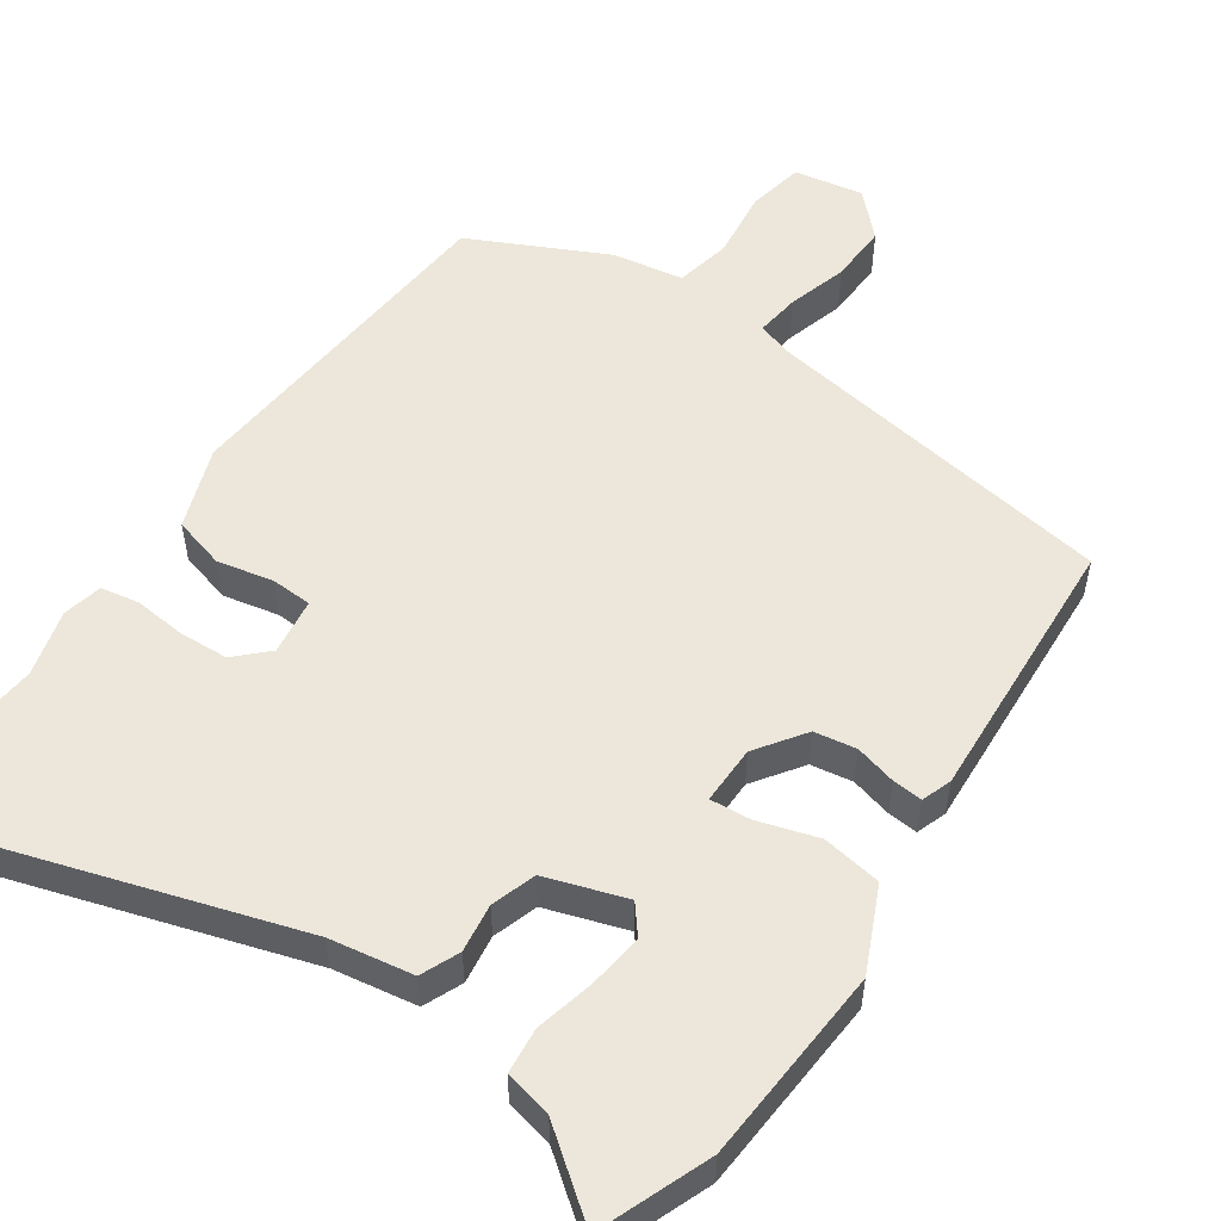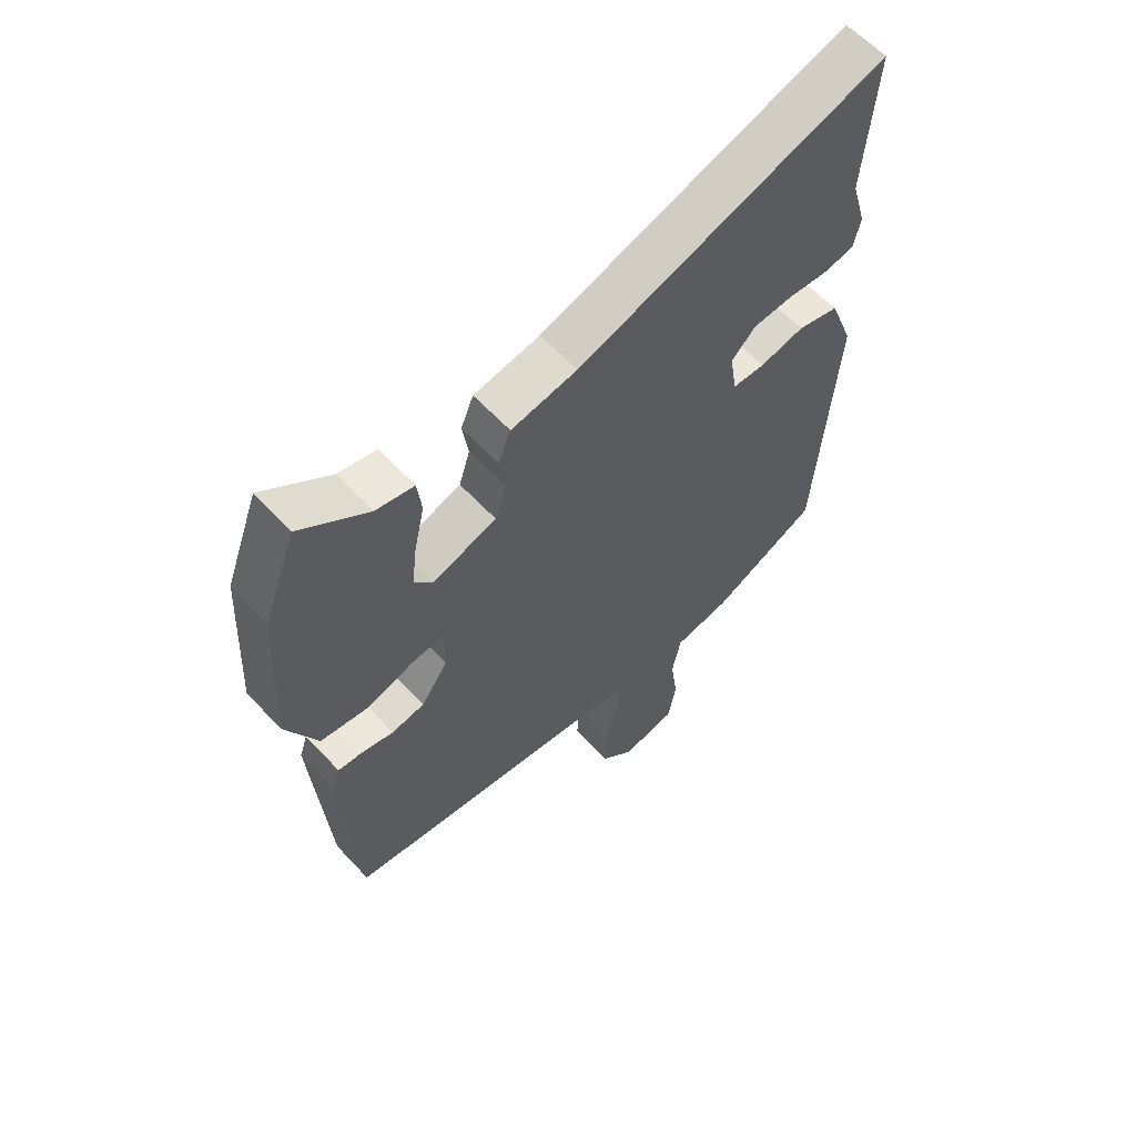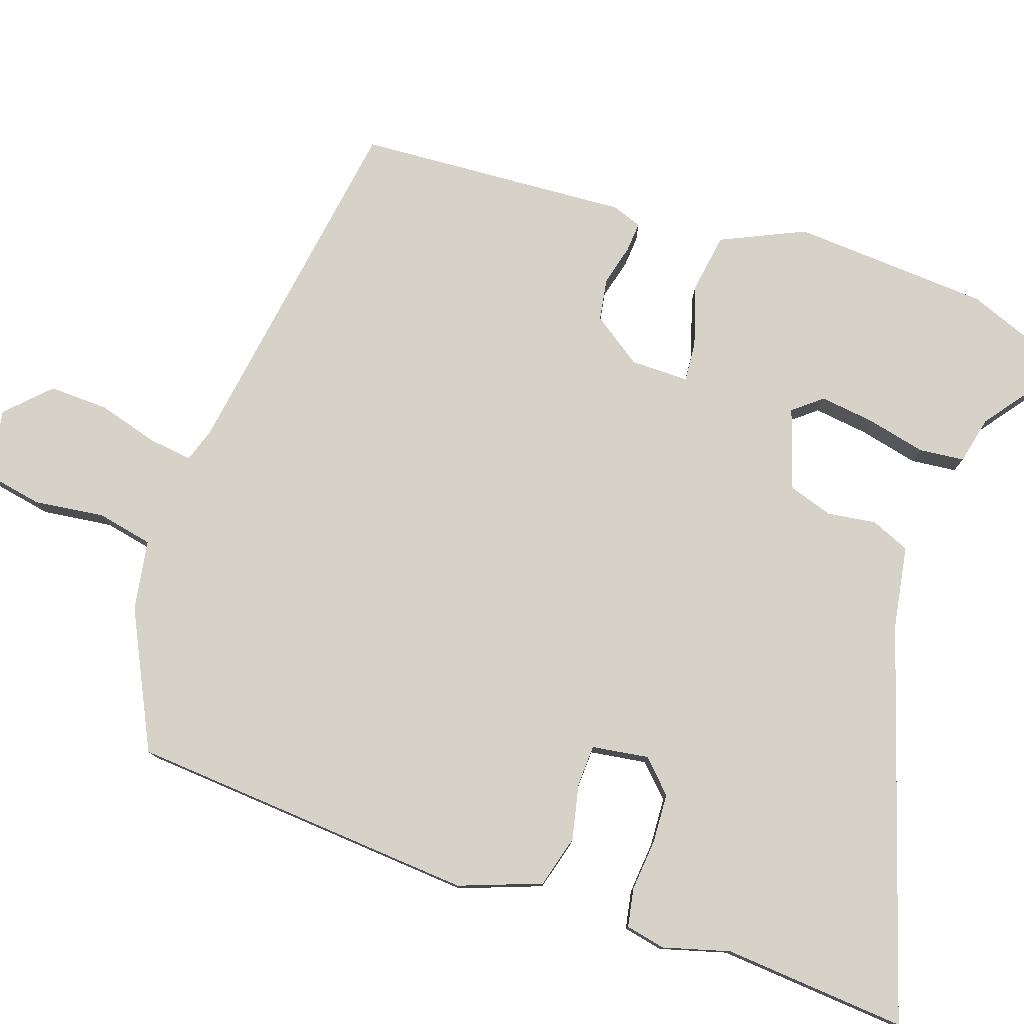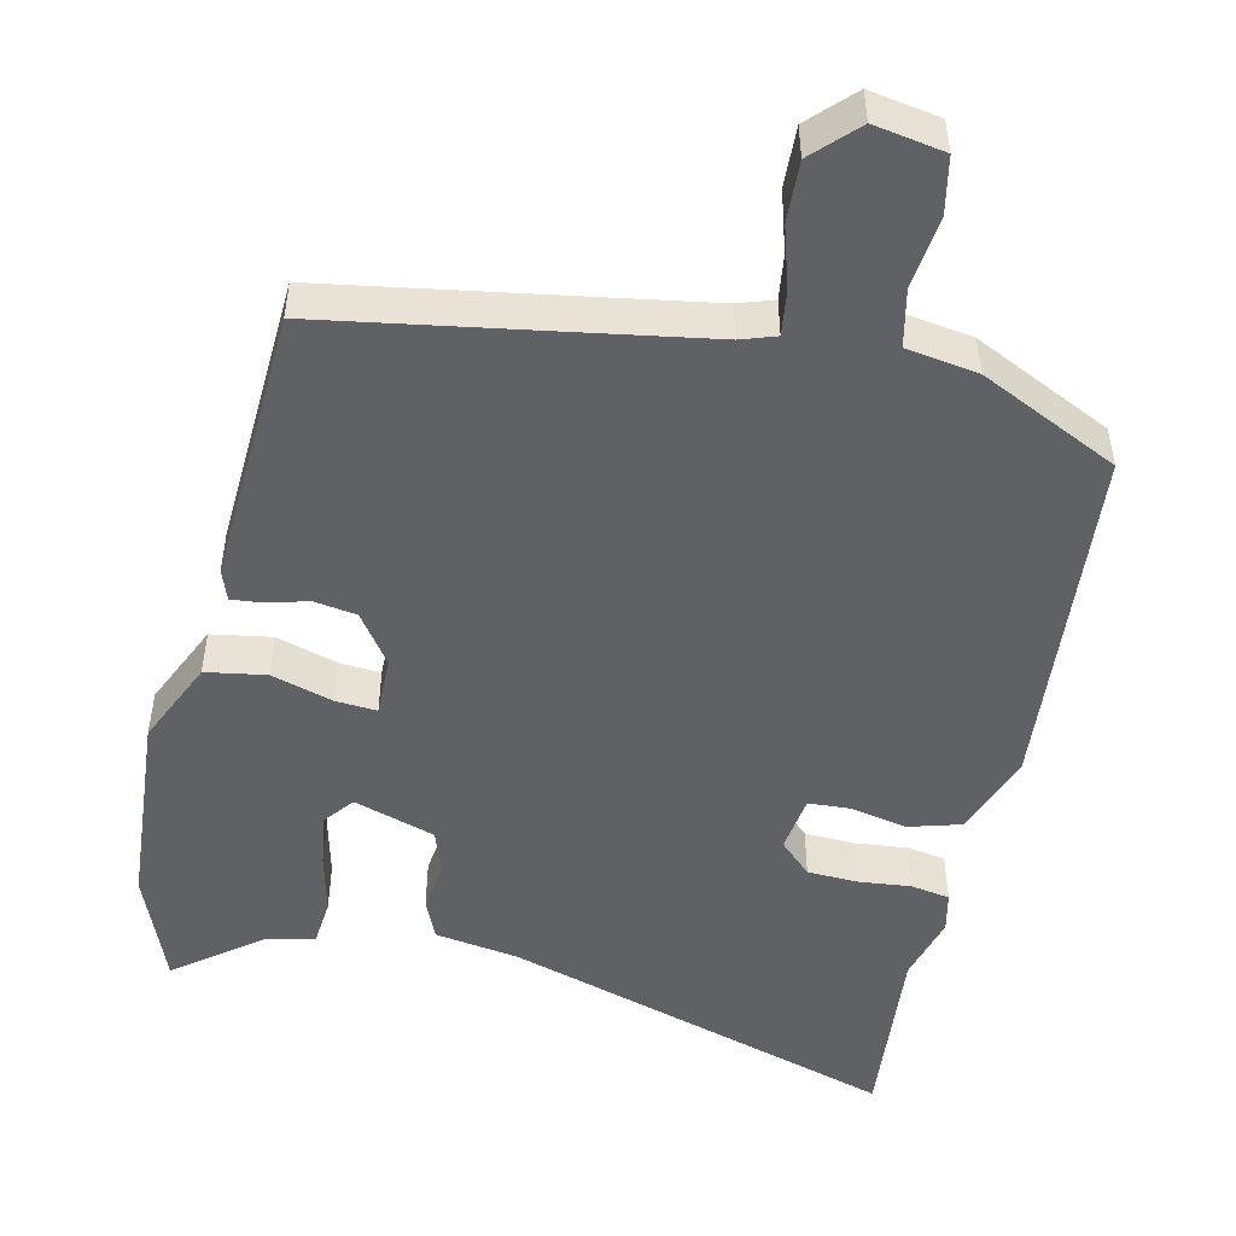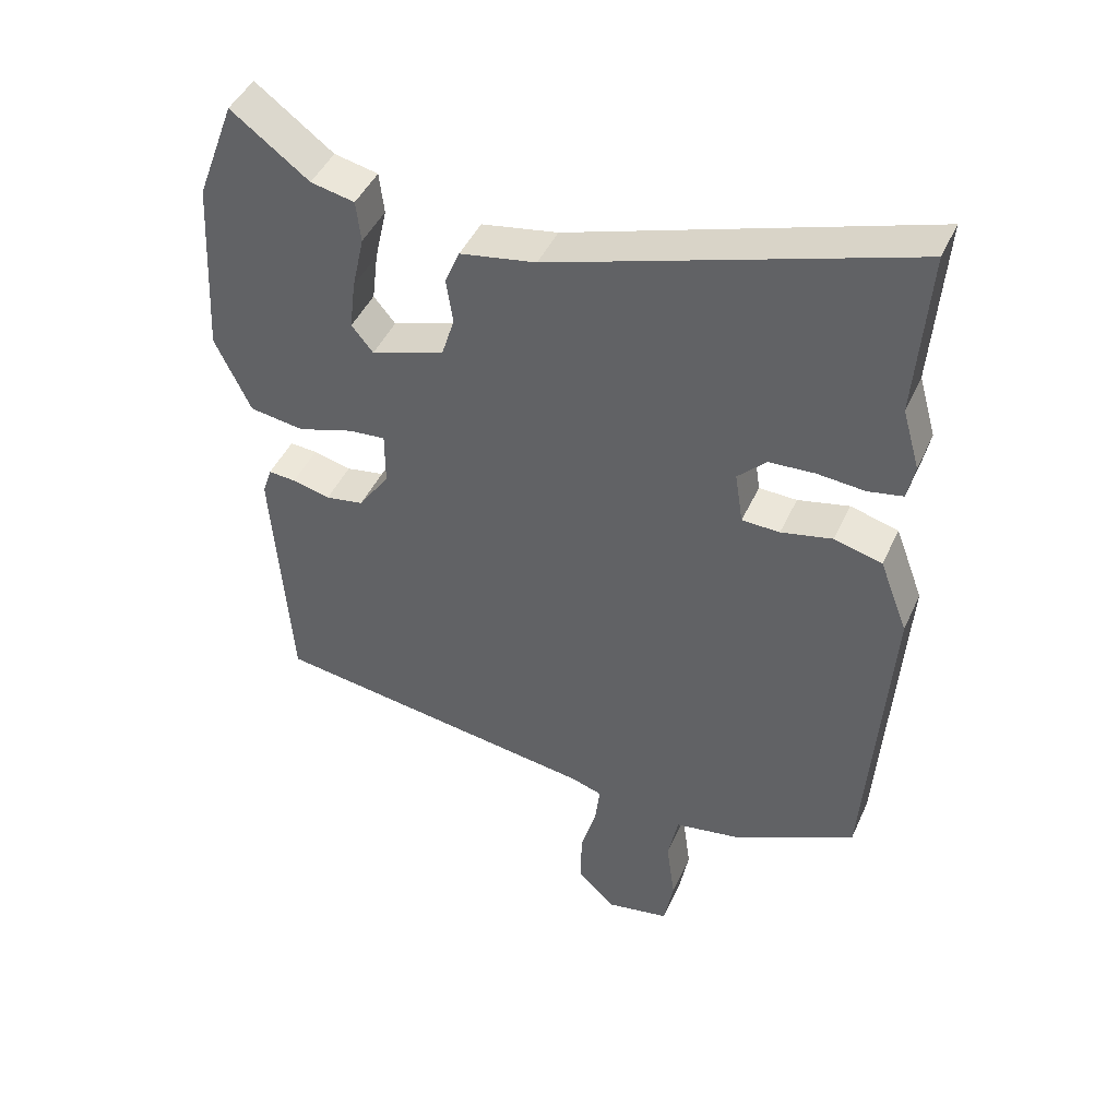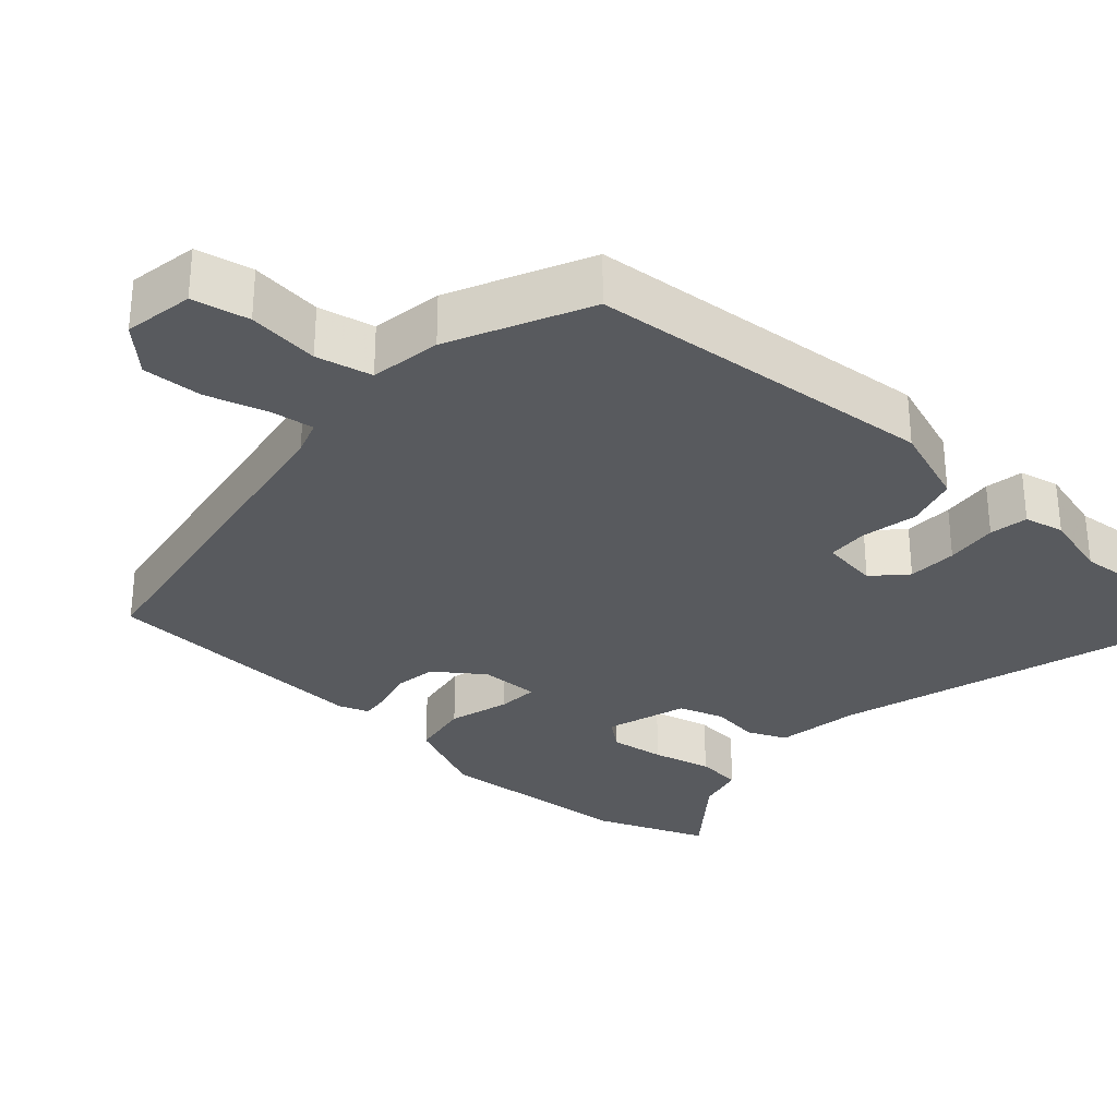
<metadata>
{"format":"obj","ext":"obj","renderer":"f3d","projection":"perspective","resolution":1024,"background":"white","views":[{"elev":53.6,"azim":35.2,"up":"+Y"},{"elev":60.8,"azim":137.3,"up":"+Z"},{"elev":78.3,"azim":-70.7,"up":"+Y"},{"elev":-49.5,"azim":168.3,"up":"+Y"},{"elev":44.9,"azim":-156.6,"up":"+Z"},{"elev":-30.7,"azim":-130.8,"up":"+Y"}]}
</metadata>
<code>
v -0.501 0.07 -0.453
v -0.533 0.07 0.02
v -0.491 0.07 0.131
v -0.42 0.07 0.15
v -0.344 0.07 0.133
v -0.288 0.07 0.135
v -0.276 0.07 0.212
v -0.318 0.07 0.254
v -0.385 0.07 0.258
v -0.456 0.07 0.252
v -0.508 0.07 0.262
v -0.519 0.07 0.316
v -0.493 0.07 0.406
v -0.511 0.07 0.656
v 0.016 0.07 0.485
v 0.129 0.07 0.465
v 0.151 0.07 0.412
v 0.141 0.07 0.346
v 0.16 0.07 0.285
v 0.269 0.07 0.248
v 0.301 0.07 0.287
v 0.292 0.07 0.361
v 0.274 0.07 0.442
v 0.281 0.07 0.504
v 0.346 0.07 0.518
v 0.461 0.07 0.604
v 0.518 0.07 0.452
v 0.533 0.07 0.183
v 0.48 0.07 0.07
v 0.399 0.07 0.058
v 0.317 0.07 0.084
v 0.262 0.07 0.089
v 0.262 0.07 0.009
v 0.308 0.07 -0.058
v 0.365 0.07 -0.068
v 0.421 0.07 -0.054
v 0.462 0.07 -0.051
v 0.476 0.07 -0.092
v 0.45 0.07 -0.463
v -0.039 0.07 -0.535
v -0.086 0.07 -0.55
v -0.079 0.07 -0.61
v -0.056 0.07 -0.692
v -0.054 0.07 -0.773
v -0.111 0.07 -0.829
v -0.205 0.07 -0.811
v -0.219 0.07 -0.734
v -0.206 0.07 -0.638
v -0.221 0.07 -0.562
v -0.317 0.07 -0.545
v -0.501 0 -0.453
v -0.533 0 0.02
v -0.491 0 0.131
v -0.42 0 0.15
v -0.344 0 0.133
v -0.288 0 0.135
v -0.276 0 0.212
v -0.318 0 0.254
v -0.385 0 0.258
v -0.456 0 0.252
v -0.508 0 0.262
v -0.519 0 0.316
v -0.493 0 0.406
v -0.511 0 0.656
v 0.016 0 0.485
v 0.129 0 0.465
v 0.151 0 0.412
v 0.141 0 0.346
v 0.16 0 0.285
v 0.269 0 0.248
v 0.301 0 0.287
v 0.292 0 0.361
v 0.274 0 0.442
v 0.281 0 0.504
v 0.346 0 0.518
v 0.461 0 0.604
v 0.518 0 0.452
v 0.533 0 0.183
v 0.48 0 0.07
v 0.399 0 0.058
v 0.317 0 0.084
v 0.262 0 0.089
v 0.262 0 0.009
v 0.308 0 -0.058
v 0.365 0 -0.068
v 0.421 0 -0.054
v 0.462 0 -0.051
v 0.476 0 -0.092
v 0.45 0 -0.463
v -0.039 0 -0.535
v -0.086 0 -0.55
v -0.079 0 -0.61
v -0.056 0 -0.692
v -0.054 0 -0.773
v -0.111 0 -0.829
v -0.205 0 -0.811
v -0.219 0 -0.734
v -0.206 0 -0.638
v -0.221 0 -0.562
v -0.317 0 -0.545
f 49 50 1 2
f 45 46 47 48
f 45 48 49
f 42 43 44 45
f 41 42 45 49
f 40 41 49 2
f 35 36 37 38
f 34 35 38 39
f 33 34 39 40
f 28 29 30 31
f 28 31 32
f 25 26 27 28
f 22 23 24 25
f 21 22 25 28
f 20 21 28 32
f 15 16 17 18
f 13 14 15 18
f 13 18 19
f 9 10 11 12
f 8 9 12 13
f 2 3 4 5
f 2 5 6
f 32 33 40 2
f 8 13 19 20
f 7 8 20 32
f 6 7 32
f 2 6 32
f 52 51 100 99
f 98 97 96 95
f 99 98 95
f 95 94 93 92
f 99 95 92 91
f 52 99 91 90
f 88 87 86 85
f 89 88 85 84
f 90 89 84 83
f 81 80 79 78
f 82 81 78
f 78 77 76 75
f 75 74 73 72
f 78 75 72 71
f 82 78 71 70
f 68 67 66 65
f 68 65 64 63
f 69 68 63
f 62 61 60 59
f 63 62 59 58
f 55 54 53 52
f 56 55 52
f 52 90 83 82
f 70 69 63 58
f 82 70 58 57
f 82 57 56
f 82 56 52
f 1 51 52 2
f 2 52 53 3
f 3 53 54 4
f 4 54 55 5
f 5 55 56 6
f 6 56 57 7
f 7 57 58 8
f 8 58 59 9
f 9 59 60 10
f 10 60 61 11
f 11 61 62 12
f 12 62 63 13
f 13 63 64 14
f 14 64 65 15
f 15 65 66 16
f 16 66 67 17
f 17 67 68 18
f 18 68 69 19
f 19 69 70 20
f 20 70 71 21
f 21 71 72 22
f 22 72 73 23
f 23 73 74 24
f 24 74 75 25
f 25 75 76 26
f 26 76 77 27
f 27 77 78 28
f 28 78 79 29
f 29 79 80 30
f 30 80 81 31
f 31 81 82 32
f 32 82 83 33
f 33 83 84 34
f 34 84 85 35
f 35 85 86 36
f 36 86 87 37
f 37 87 88 38
f 38 88 89 39
f 39 89 90 40
f 40 90 91 41
f 41 91 92 42
f 42 92 93 43
f 43 93 94 44
f 44 94 95 45
f 45 95 96 46
f 46 96 97 47
f 47 97 98 48
f 48 98 99 49
f 49 99 100 50
f 50 100 51 1

</code>
